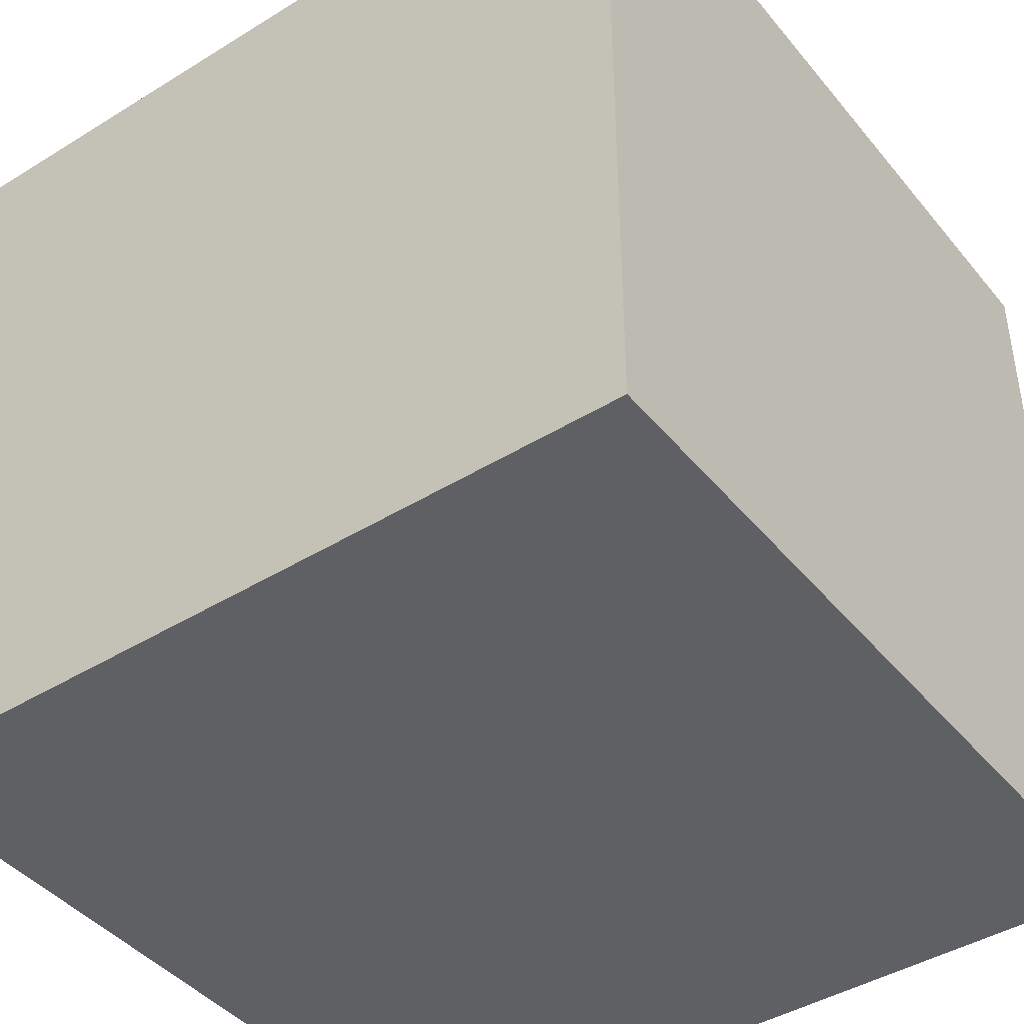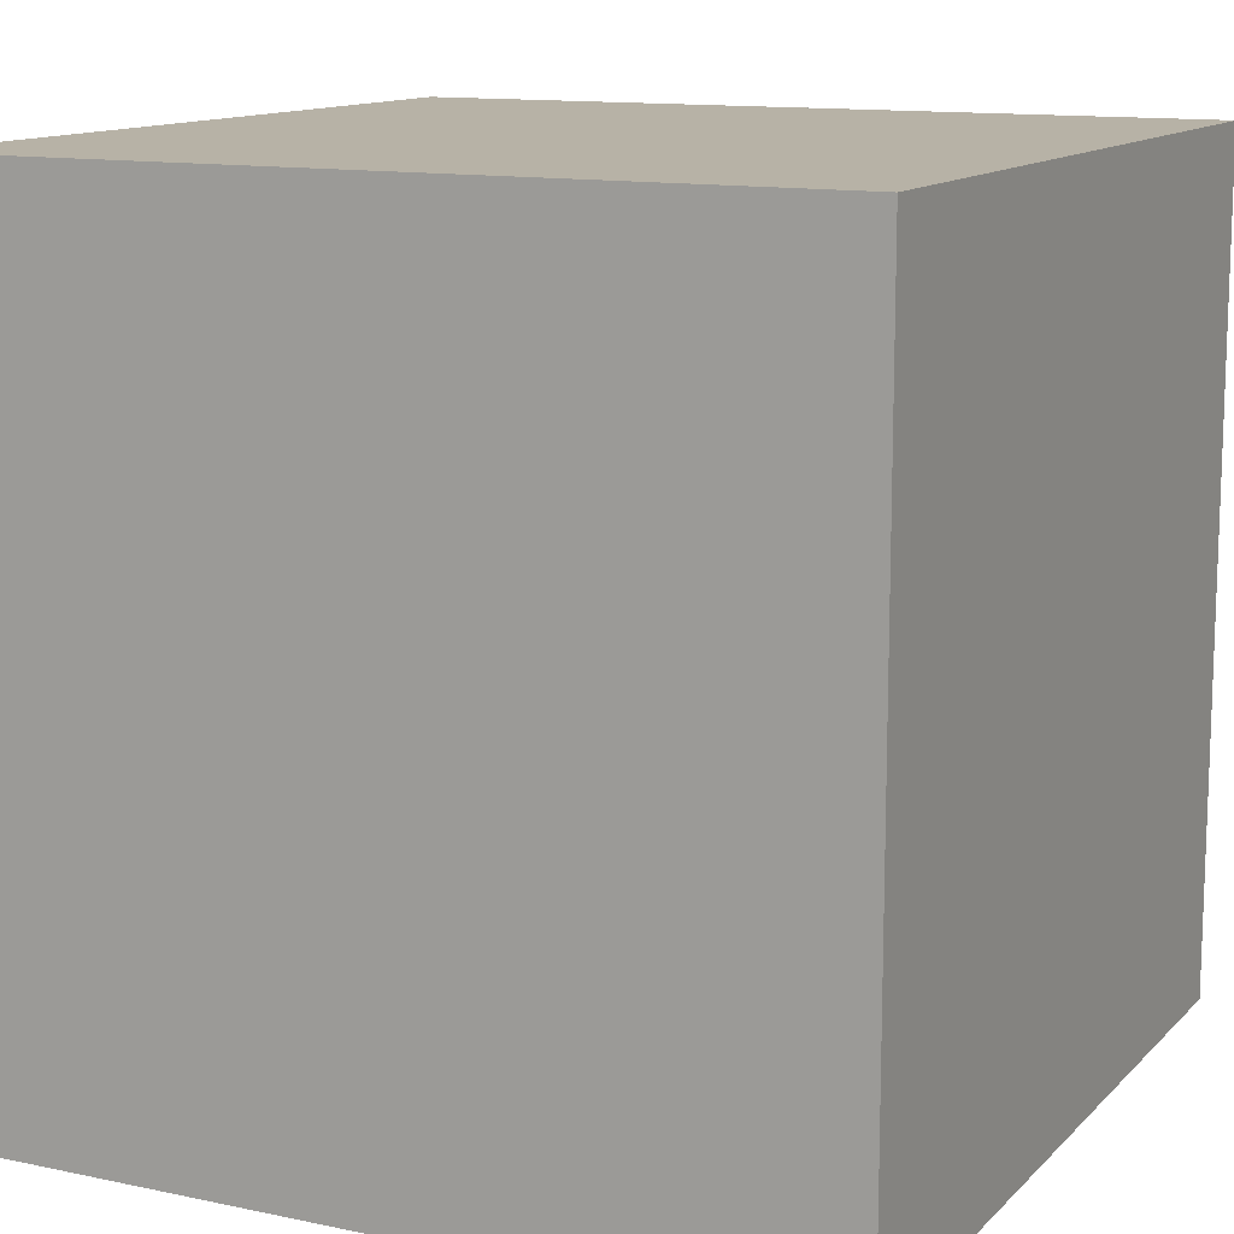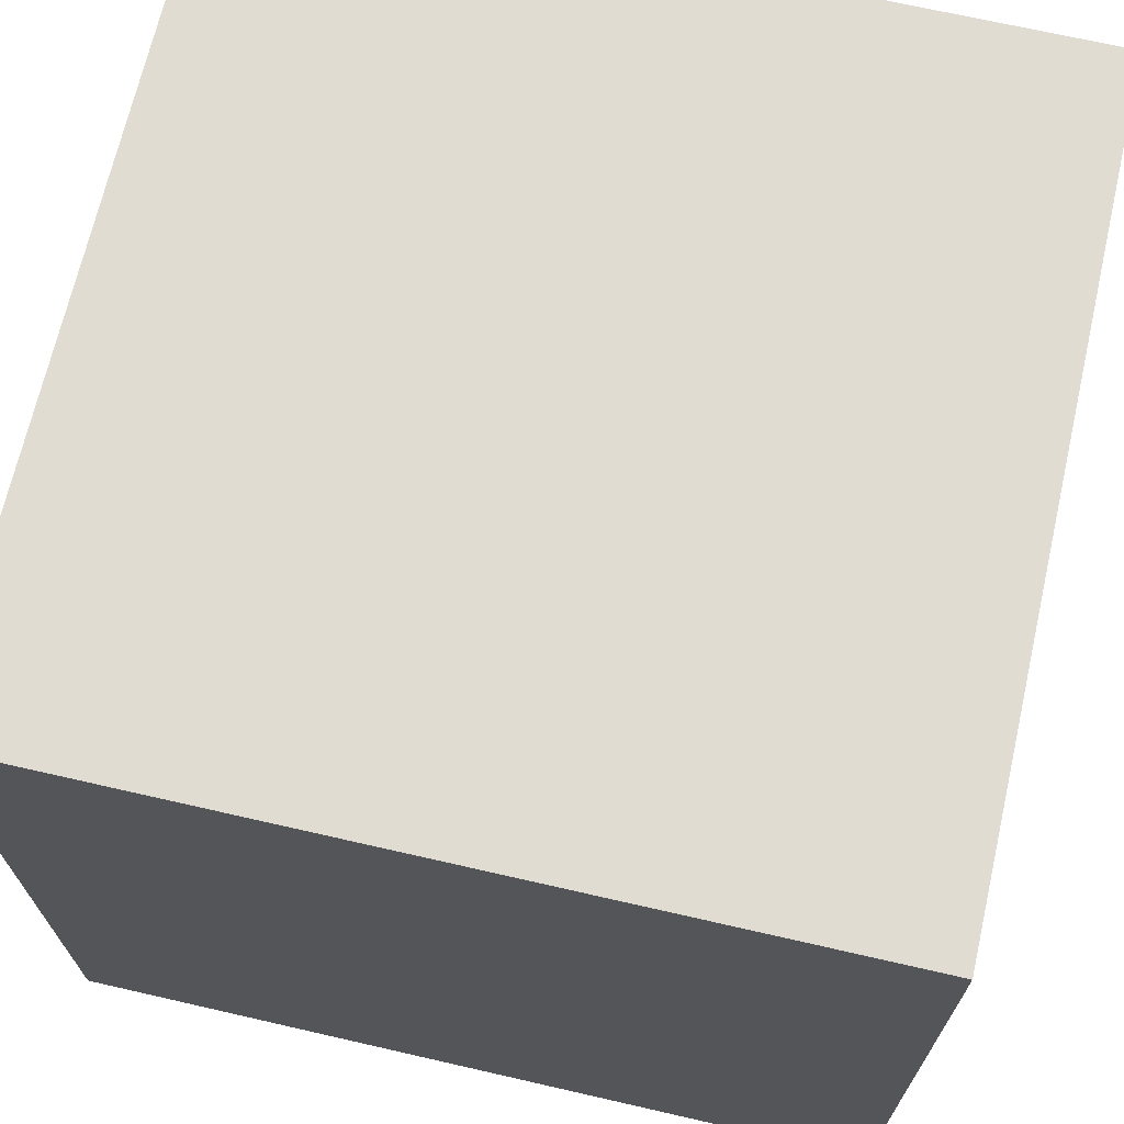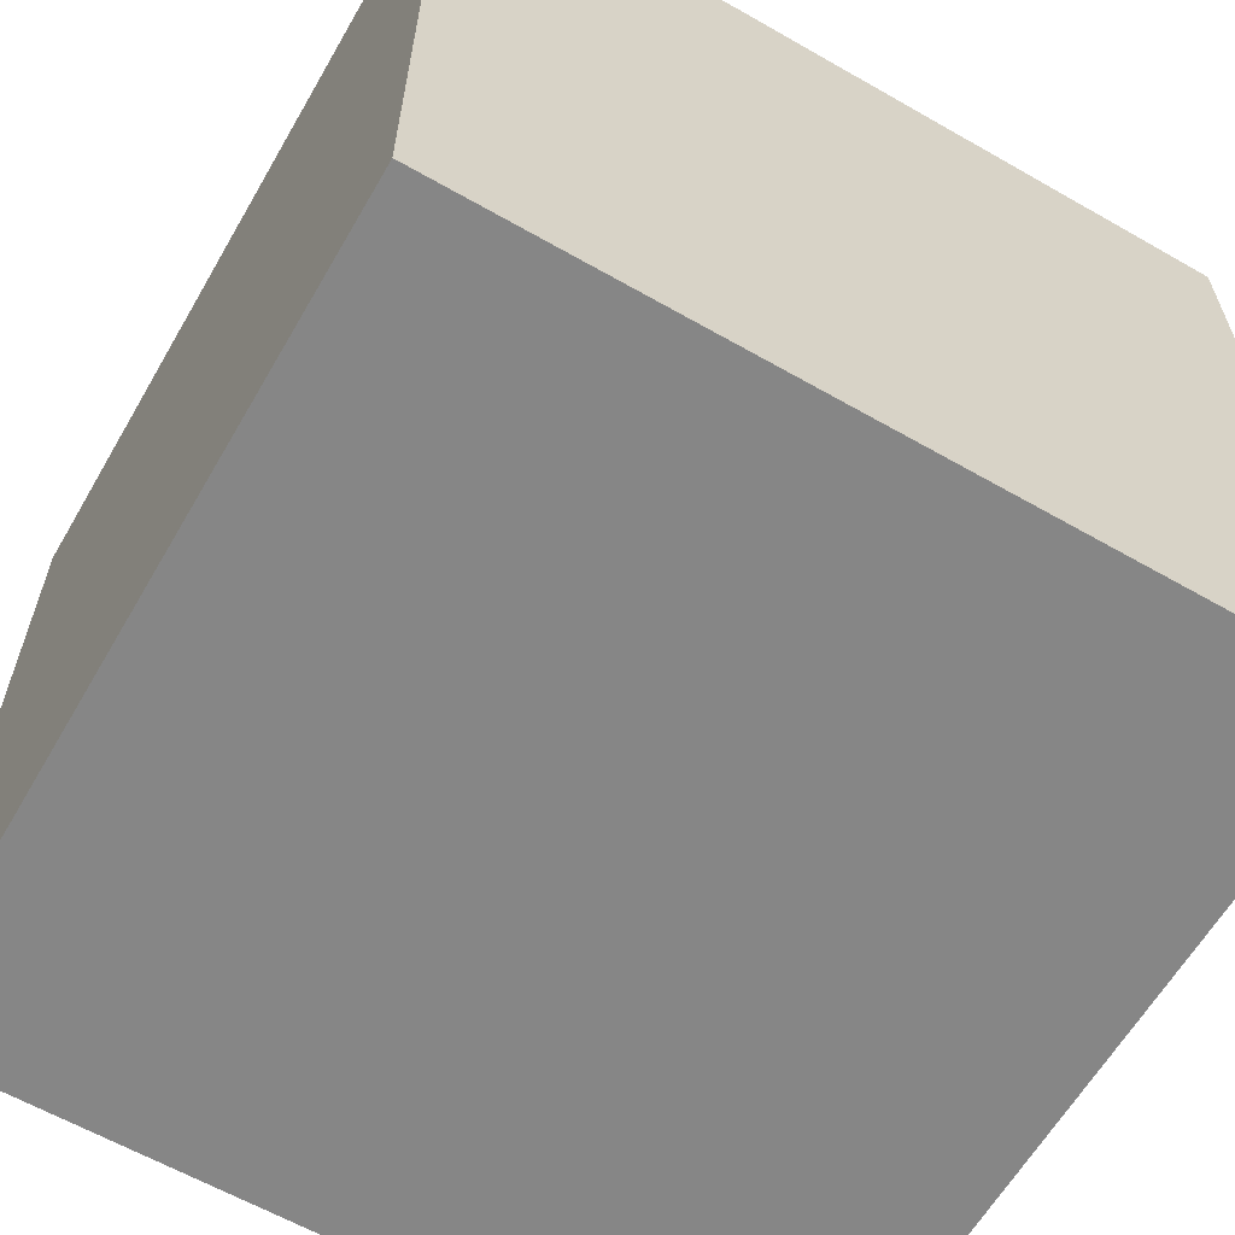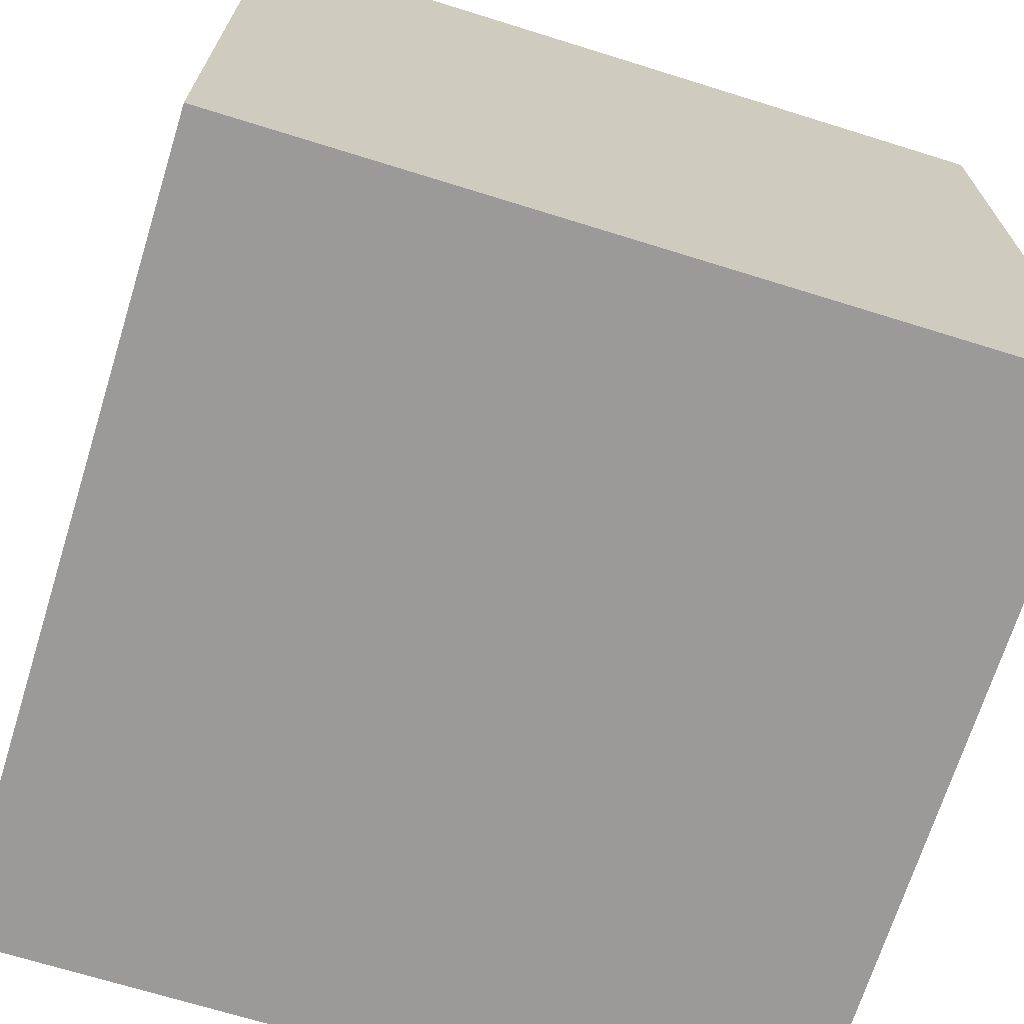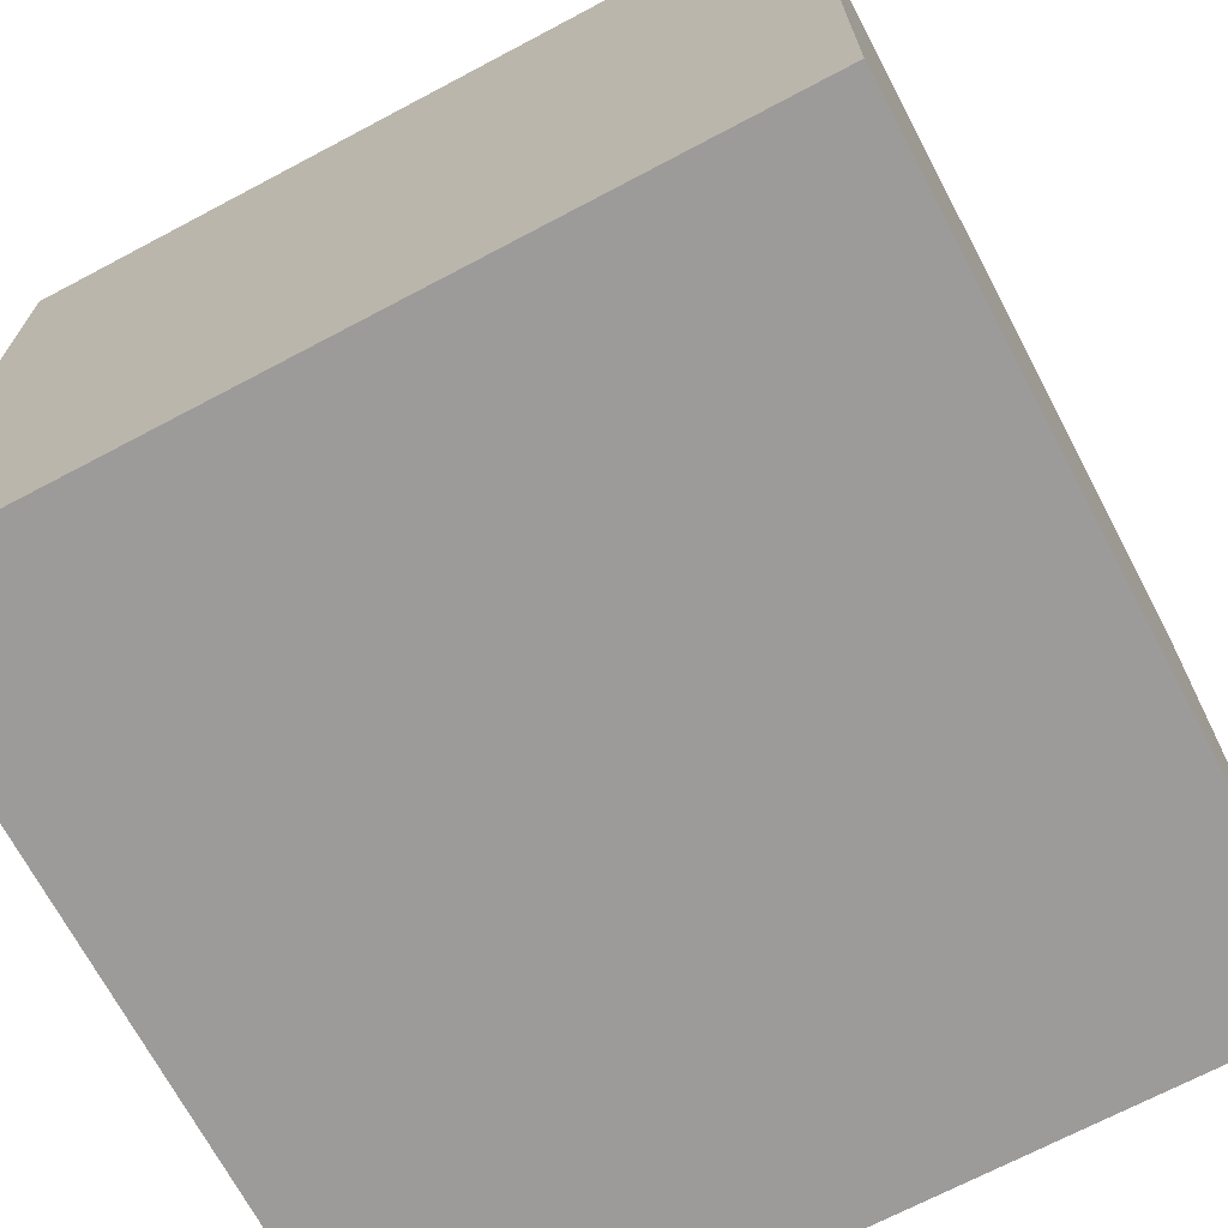
<metadata>
{"format":"obj","ext":"obj","renderer":"f3d","projection":"perspective","resolution":1024,"background":"white","views":[{"elev":-43.0,"azim":36.2,"up":"+Y"},{"elev":12.5,"azim":116.3,"up":"+Z"},{"elev":69.2,"azim":102.9,"up":"+Y"},{"elev":-62.2,"azim":149.9,"up":"+Z"},{"elev":-69.4,"azim":-17.3,"up":"+Z"},{"elev":-69.8,"azim":-152.1,"up":"+Z"}]}
</metadata>
<code>
g default
v -0.5 -0.5 0.5
v 0.5 -0.5 0.5
v -0.5 0.5 0.5
v 0.5 0.5 0.5
v -0.5 0.5 -0.5
v 0.5 0.5 -0.5
v -0.5 -0.5 -0.5
v 0.5 -0.5 -0.5
g pCube1
f 1 2 4 3
f 3 4 6 5
f 5 6 8 7
f 7 8 2 1
f 2 8 6 4
f 7 1 3 5

</code>
